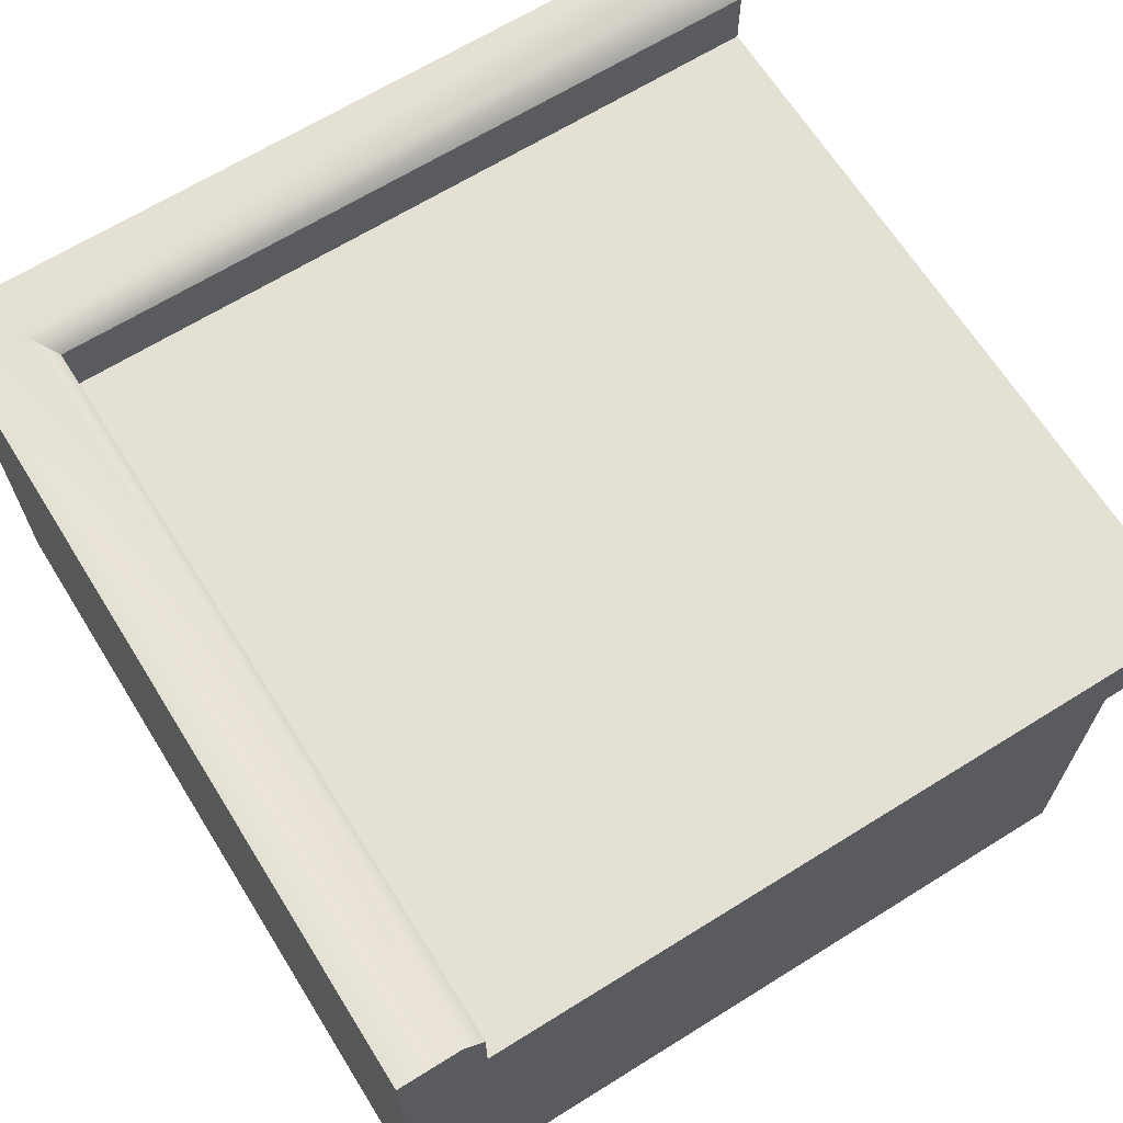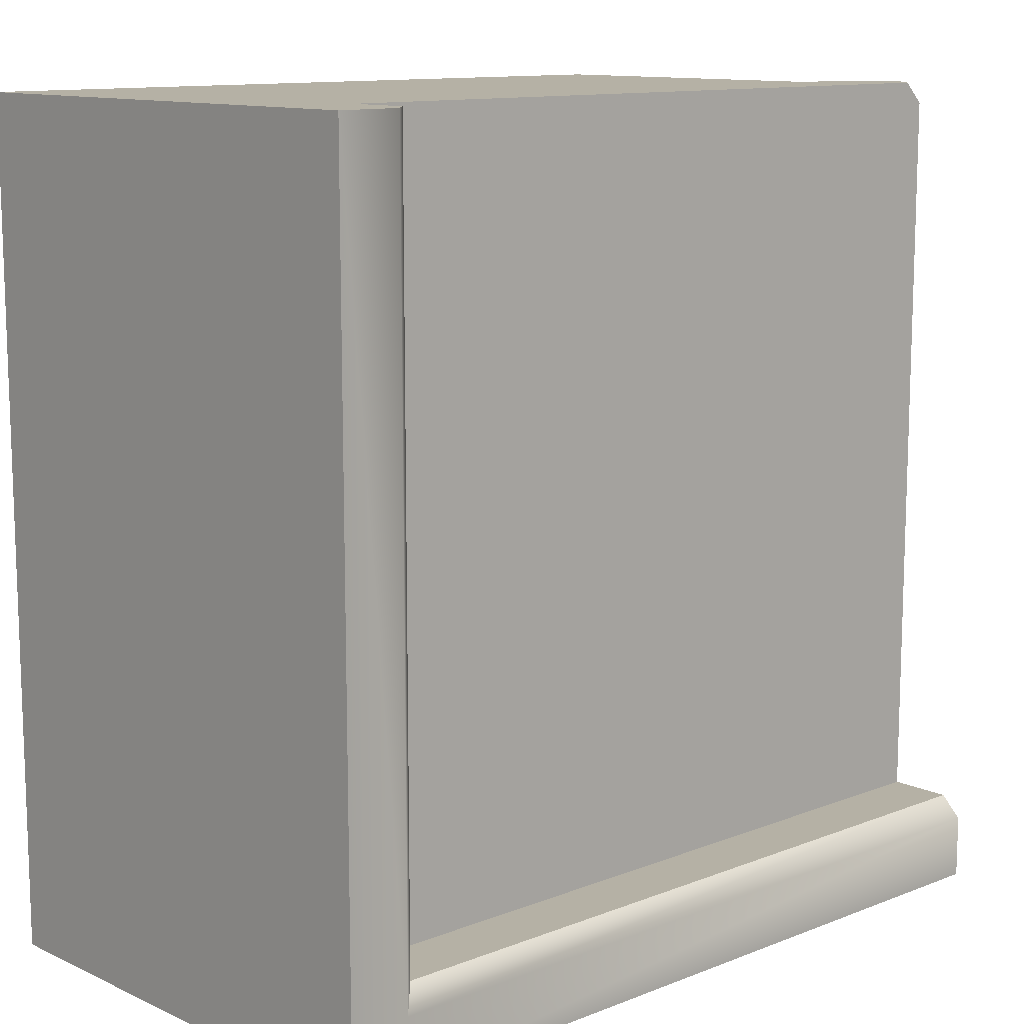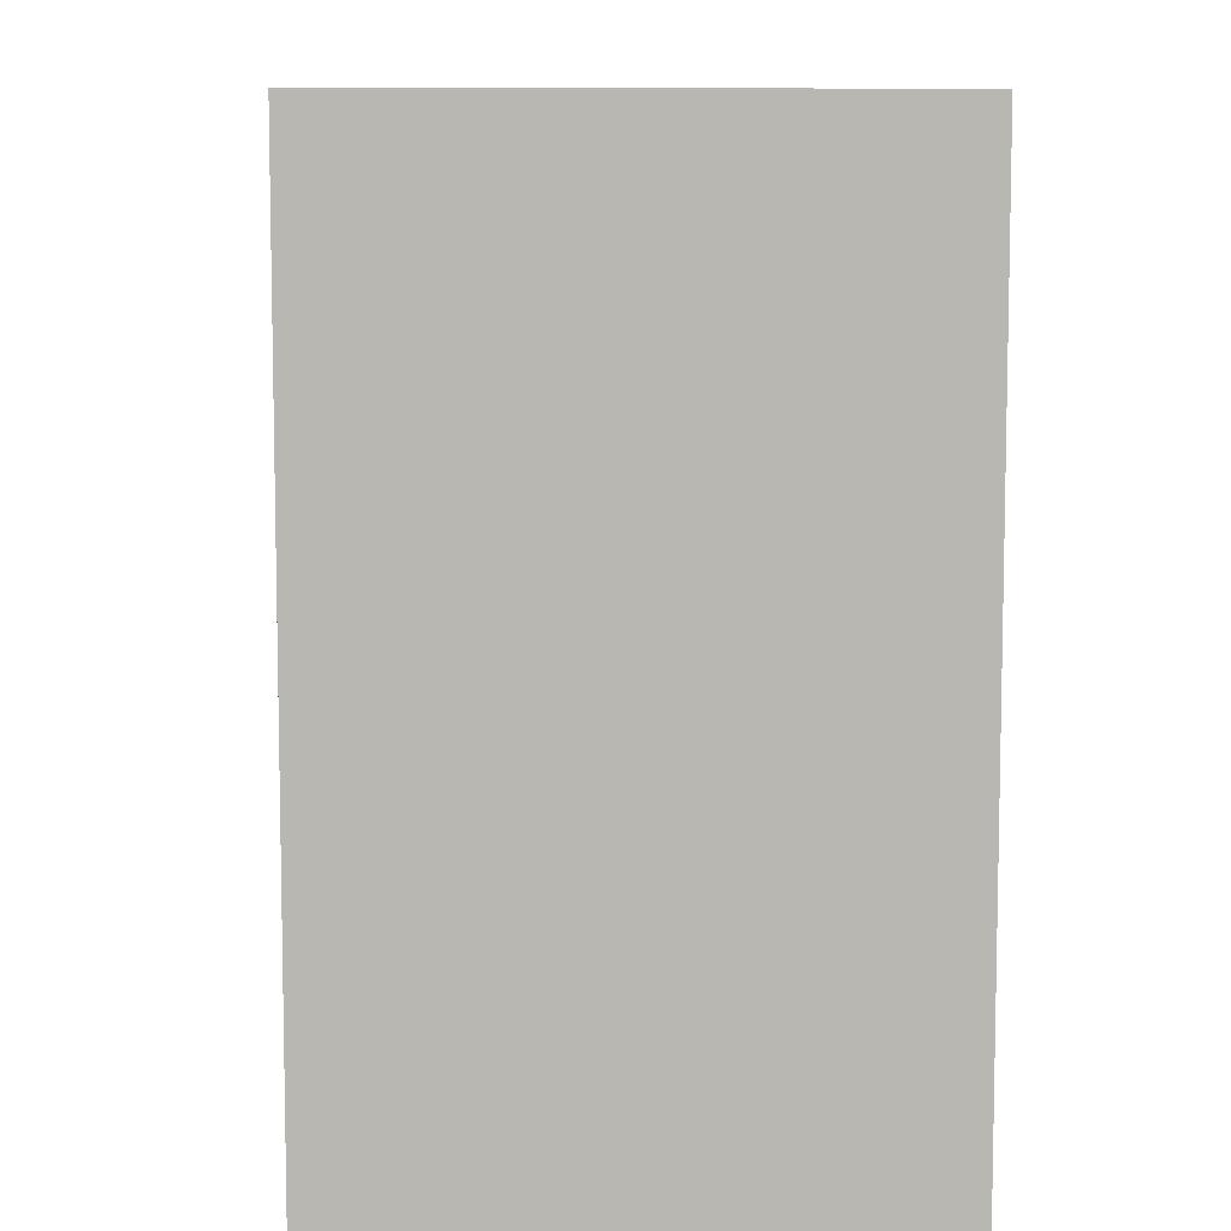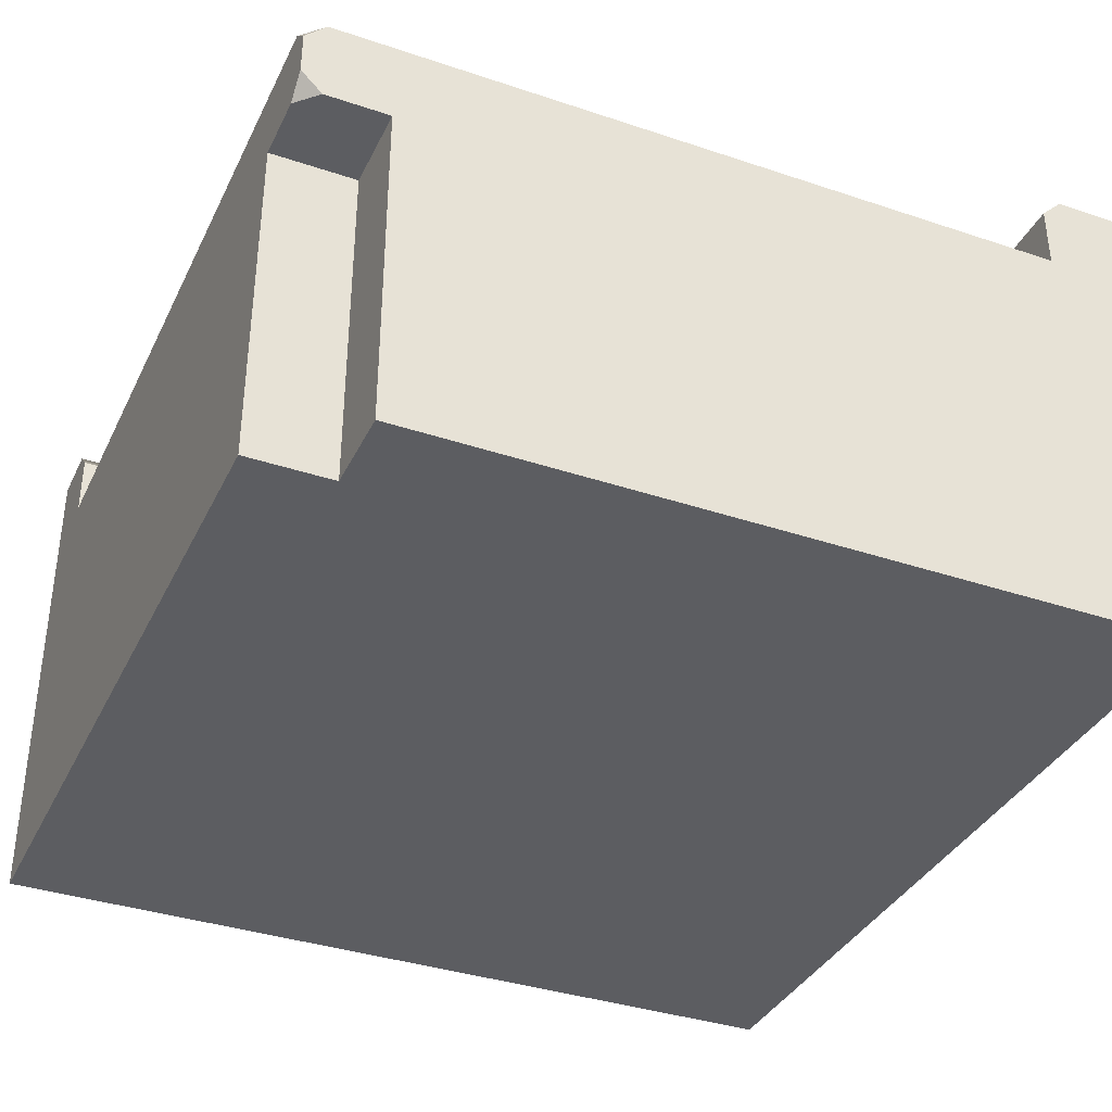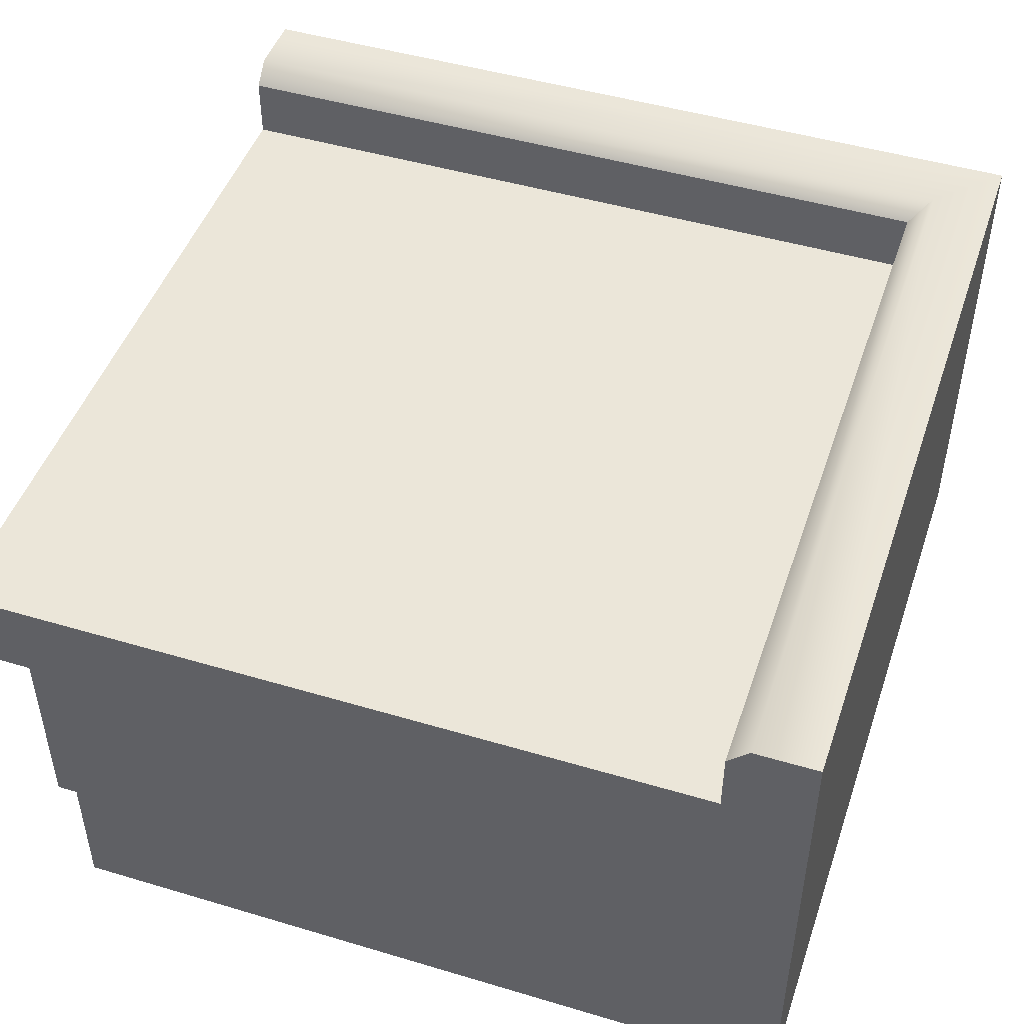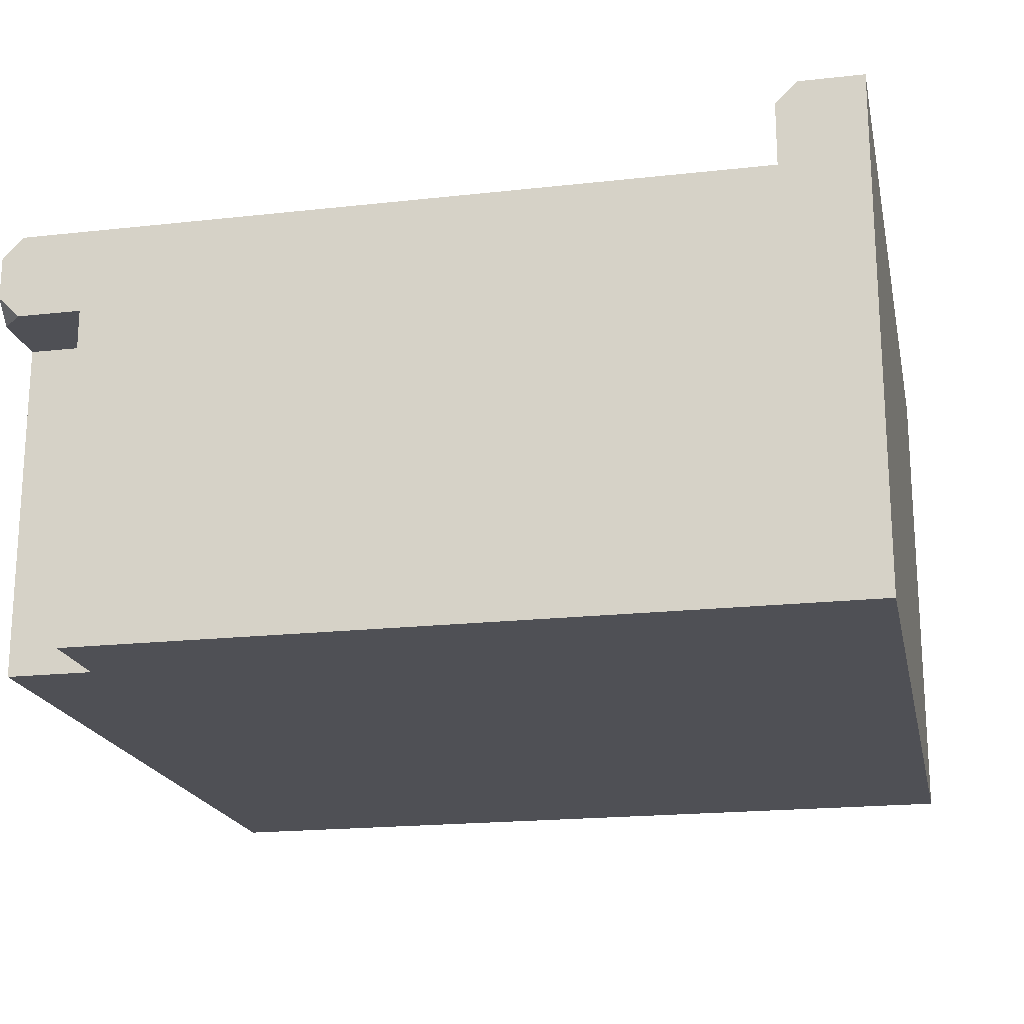
<metadata>
{"format":"obj","ext":"obj","renderer":"f3d","projection":"perspective","resolution":1024,"background":"white","views":[{"elev":66.1,"azim":-122.0,"up":"+Y"},{"elev":11.8,"azim":137.1,"up":"+Z"},{"elev":8.1,"azim":87.5,"up":"+Z"},{"elev":-36.4,"azim":-23.6,"up":"+Y"},{"elev":47.4,"azim":18.6,"up":"+Y"},{"elev":-19.4,"azim":11.8,"up":"+Y"}]}
</metadata>
<code>
o kitchencounter_innercorner_backsplash_Cube.899
v -1 0 0.8
v -1 0.8 0.8
v -1 0 -1
v -1 0.8 -1
v 1 0 -1
v 1 0.8 -1
v -1 1 0.95
v -0.95 1 1
v -0.8 0.8 1
v -0.8 0 1
v -0.8 0 0.8
v -0.8 0.8 0.8
v 1 0 1
v 1 0.8 1
v 0.8 1 1
v -1 1 -0.8
v 0.8 1 -0.8
v -1 1.2 -1
v 1 1.2 -1
v 1 1.2 1
v -1 1.15 -0.8
v -1 1.2 -0.85
v 0.85 1.2 1
v 0.8 1.15 1
v 0.85 1.2 -0.85
v 0.8 1.15 -0.8
v -1 0.95 1
v -1 0.85 1
v -1 0.8 0.95
v -0.95 0.8 1
f 3 5 11
f 4 6 5 3
f 11 12 2 1
f 14 13 5 6
f 4 16 18
f 12 11 10 9
f 16 7 8 15
f 13 14 9 10
f 7 29 28 27
f 4 2 7 16
f 2 12 9
f 15 8 9 14
f 24 15 20 23
f 19 18 22 25
f 26 24 23 25
f 13 10 11
f 4 18 19 6
f 20 19 25 23
f 1 2 4 3
f 5 13 11
f 17 16 15
f 14 6 19 20
f 1 3 11
f 17 15 24 26
f 21 26 25 22
f 16 17 26 21
f 7 27 8
f 28 29 30
f 30 9 8
f 29 2 9 30
f 7 2 29
f 28 30 8 27
f 16 21 22 18
f 15 14 20

</code>
